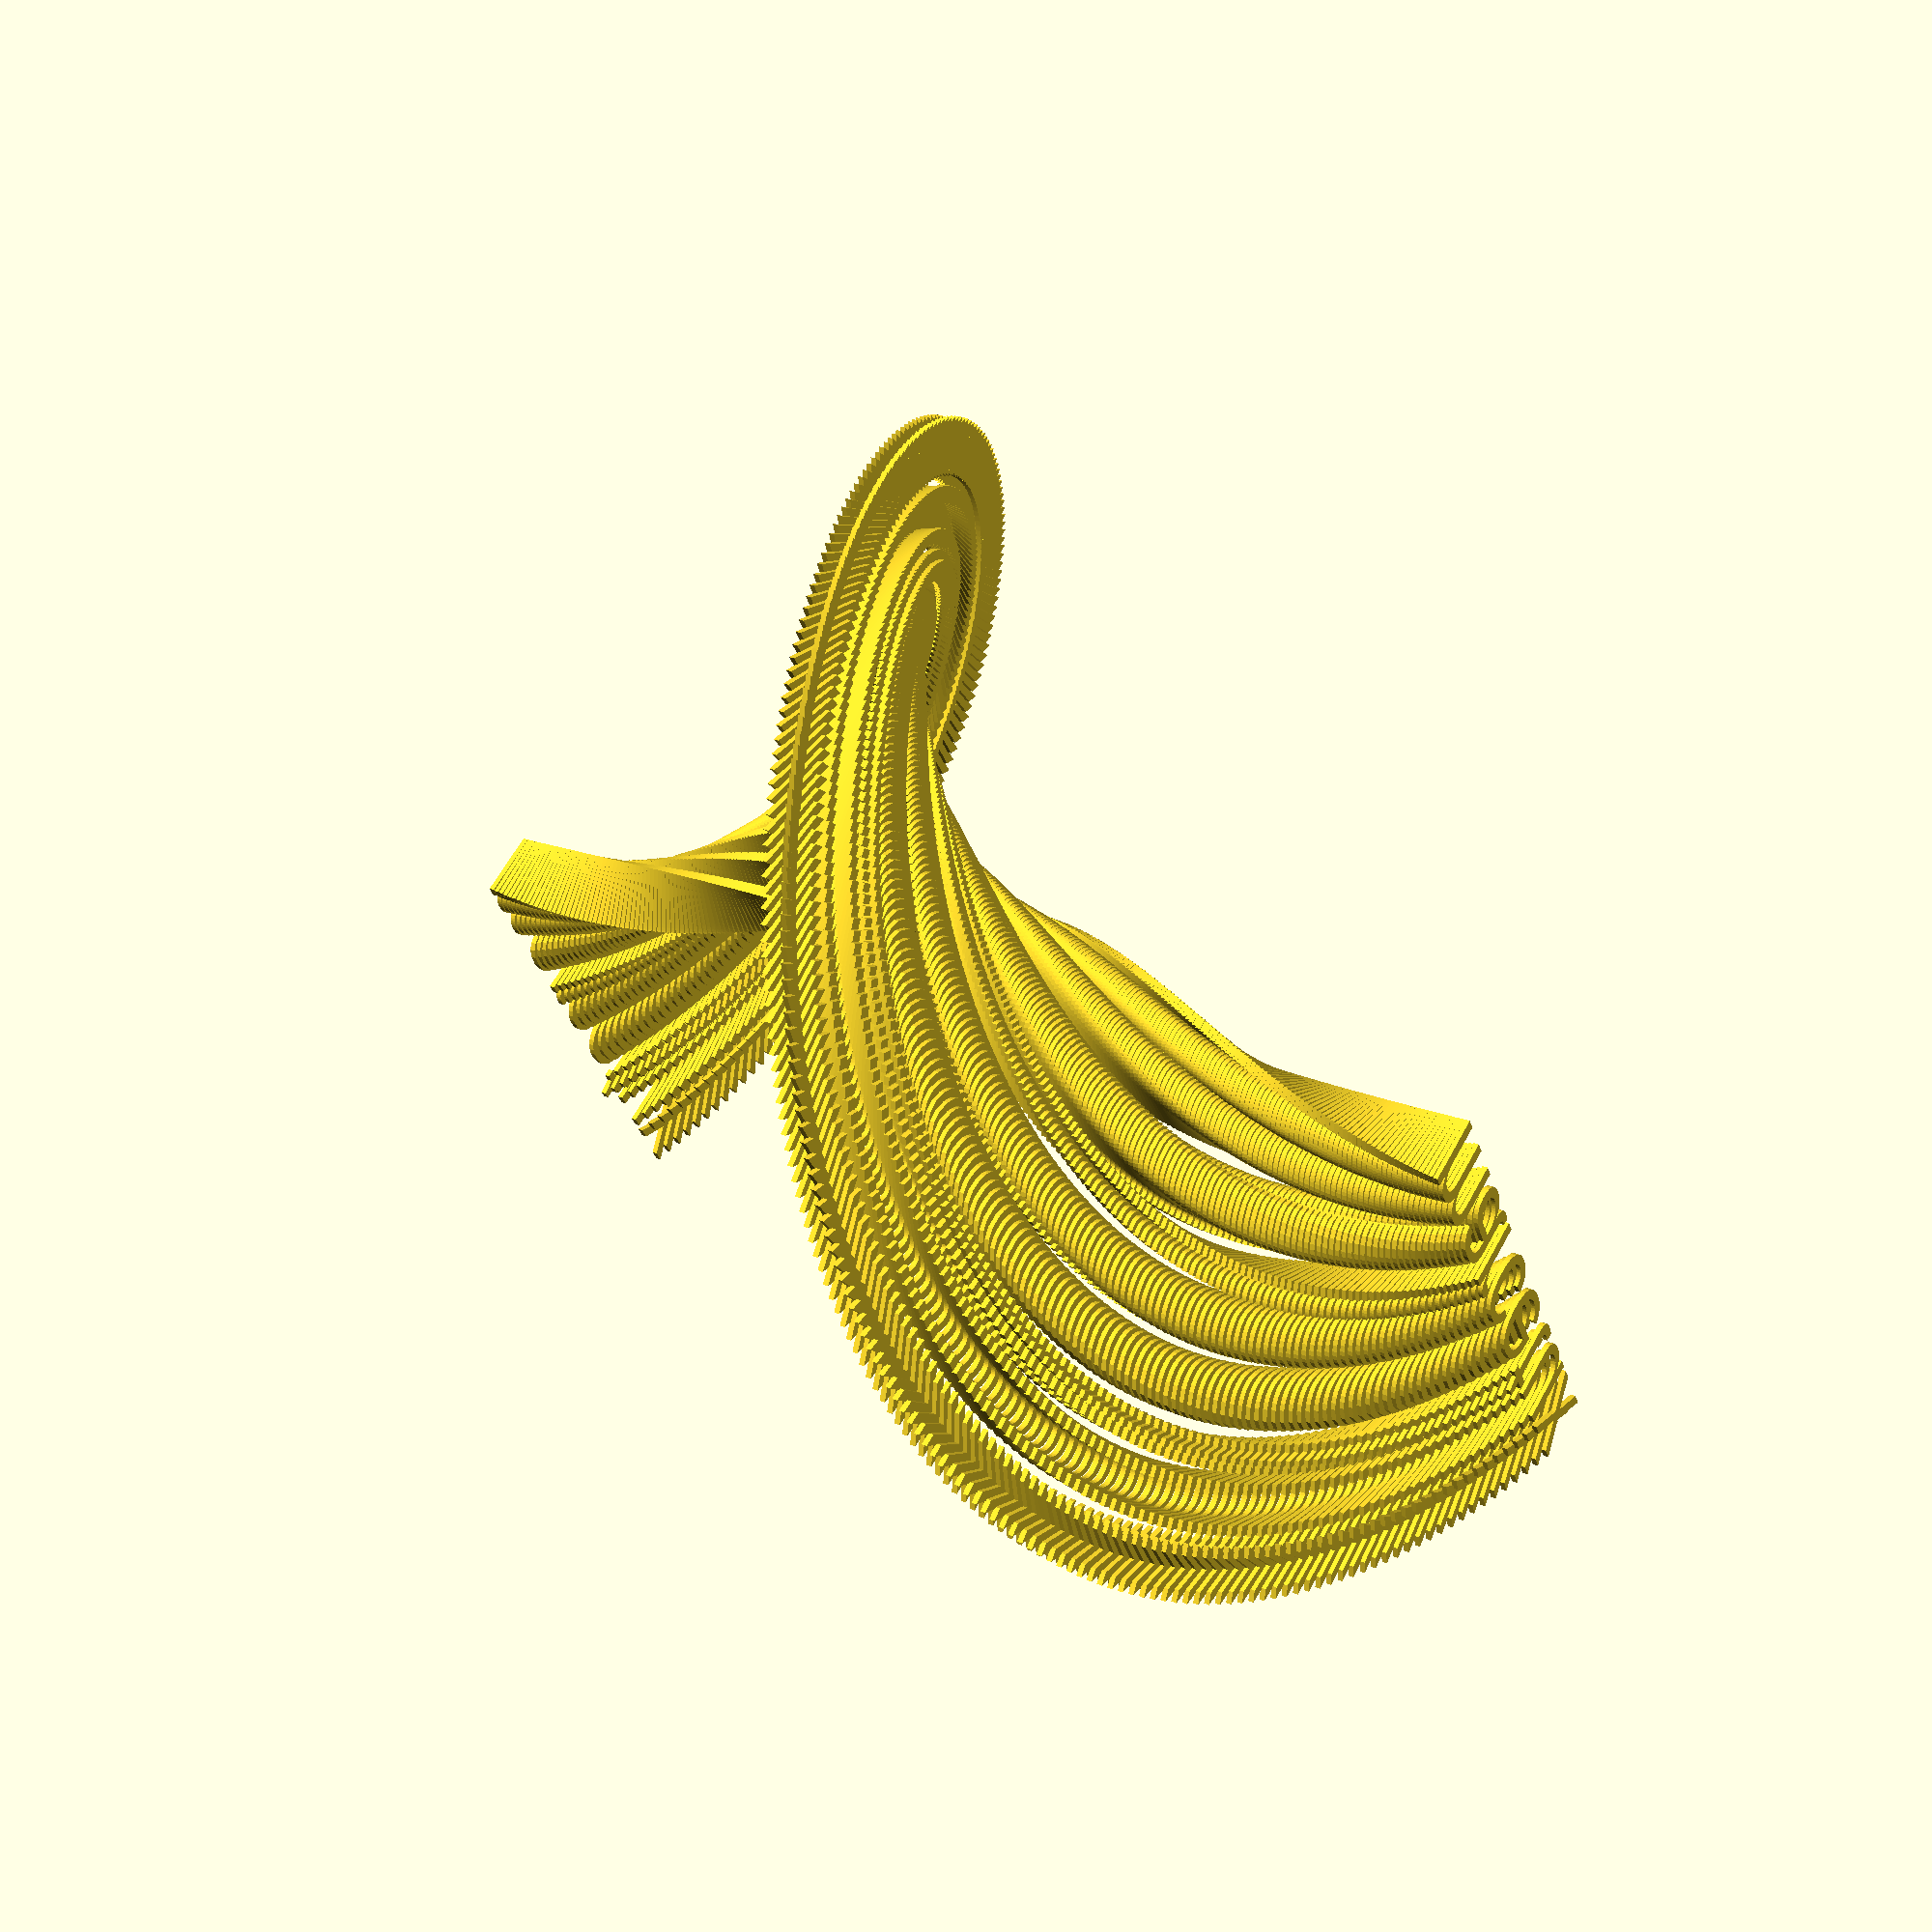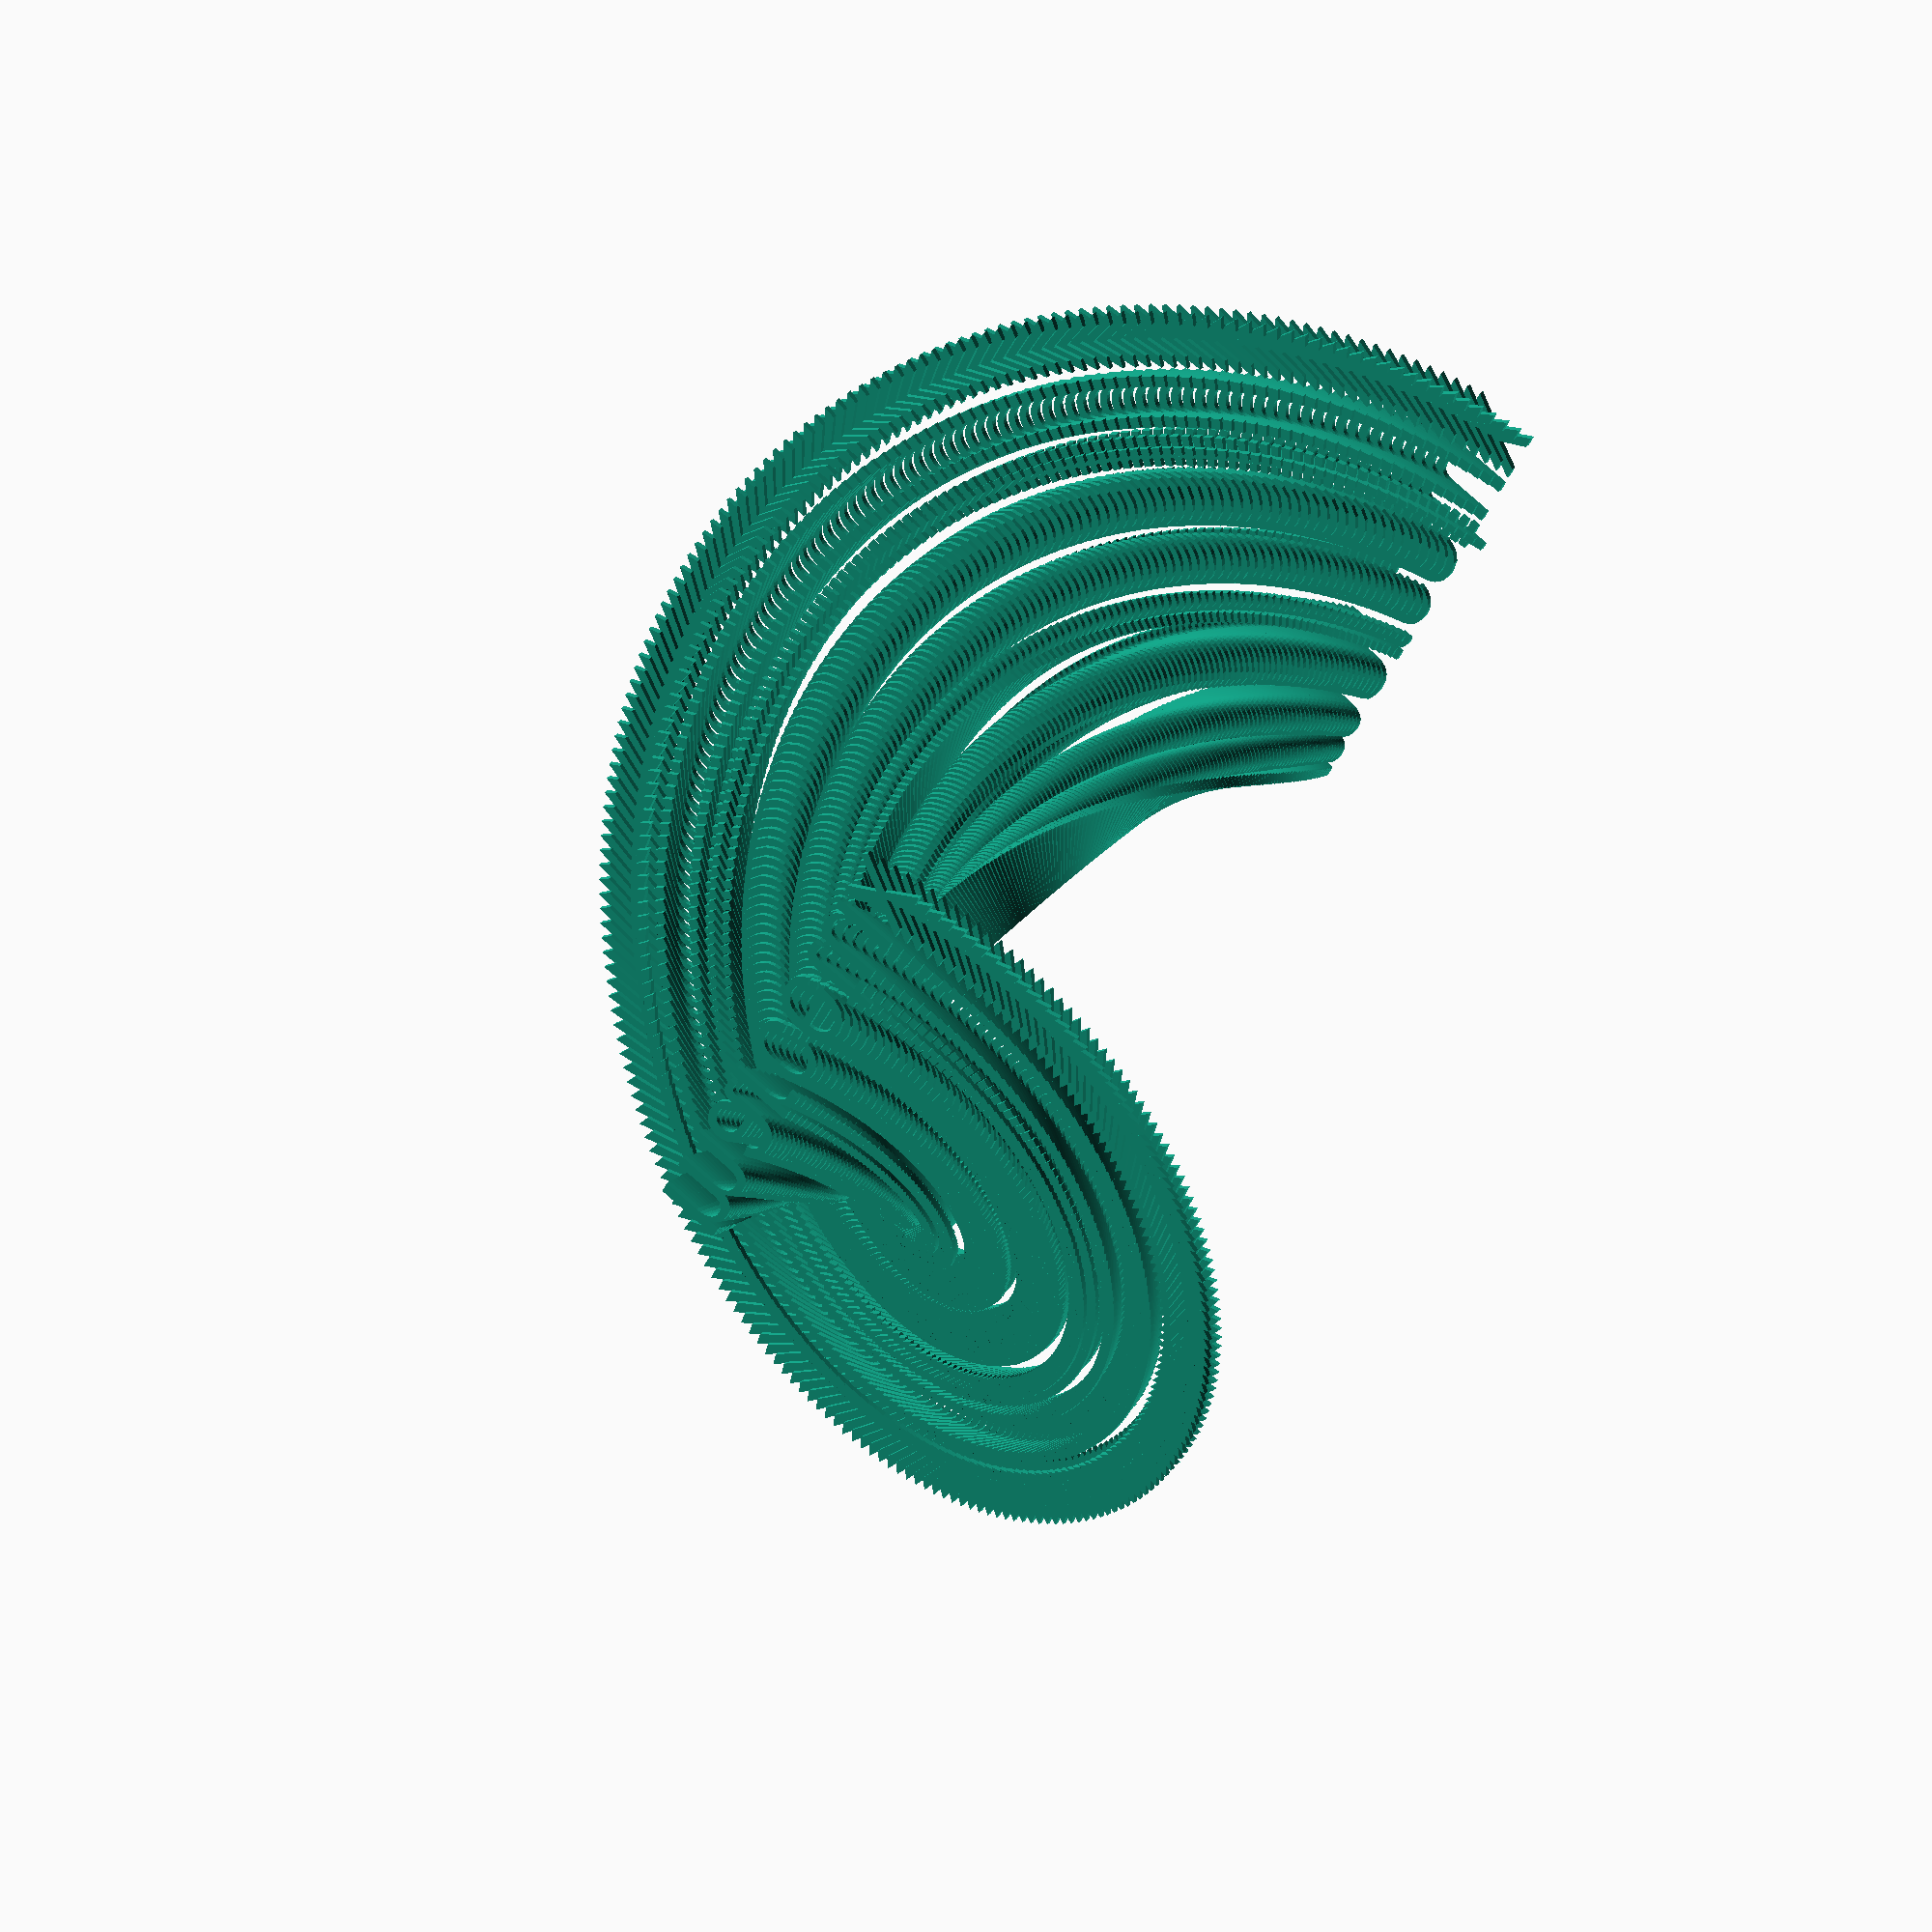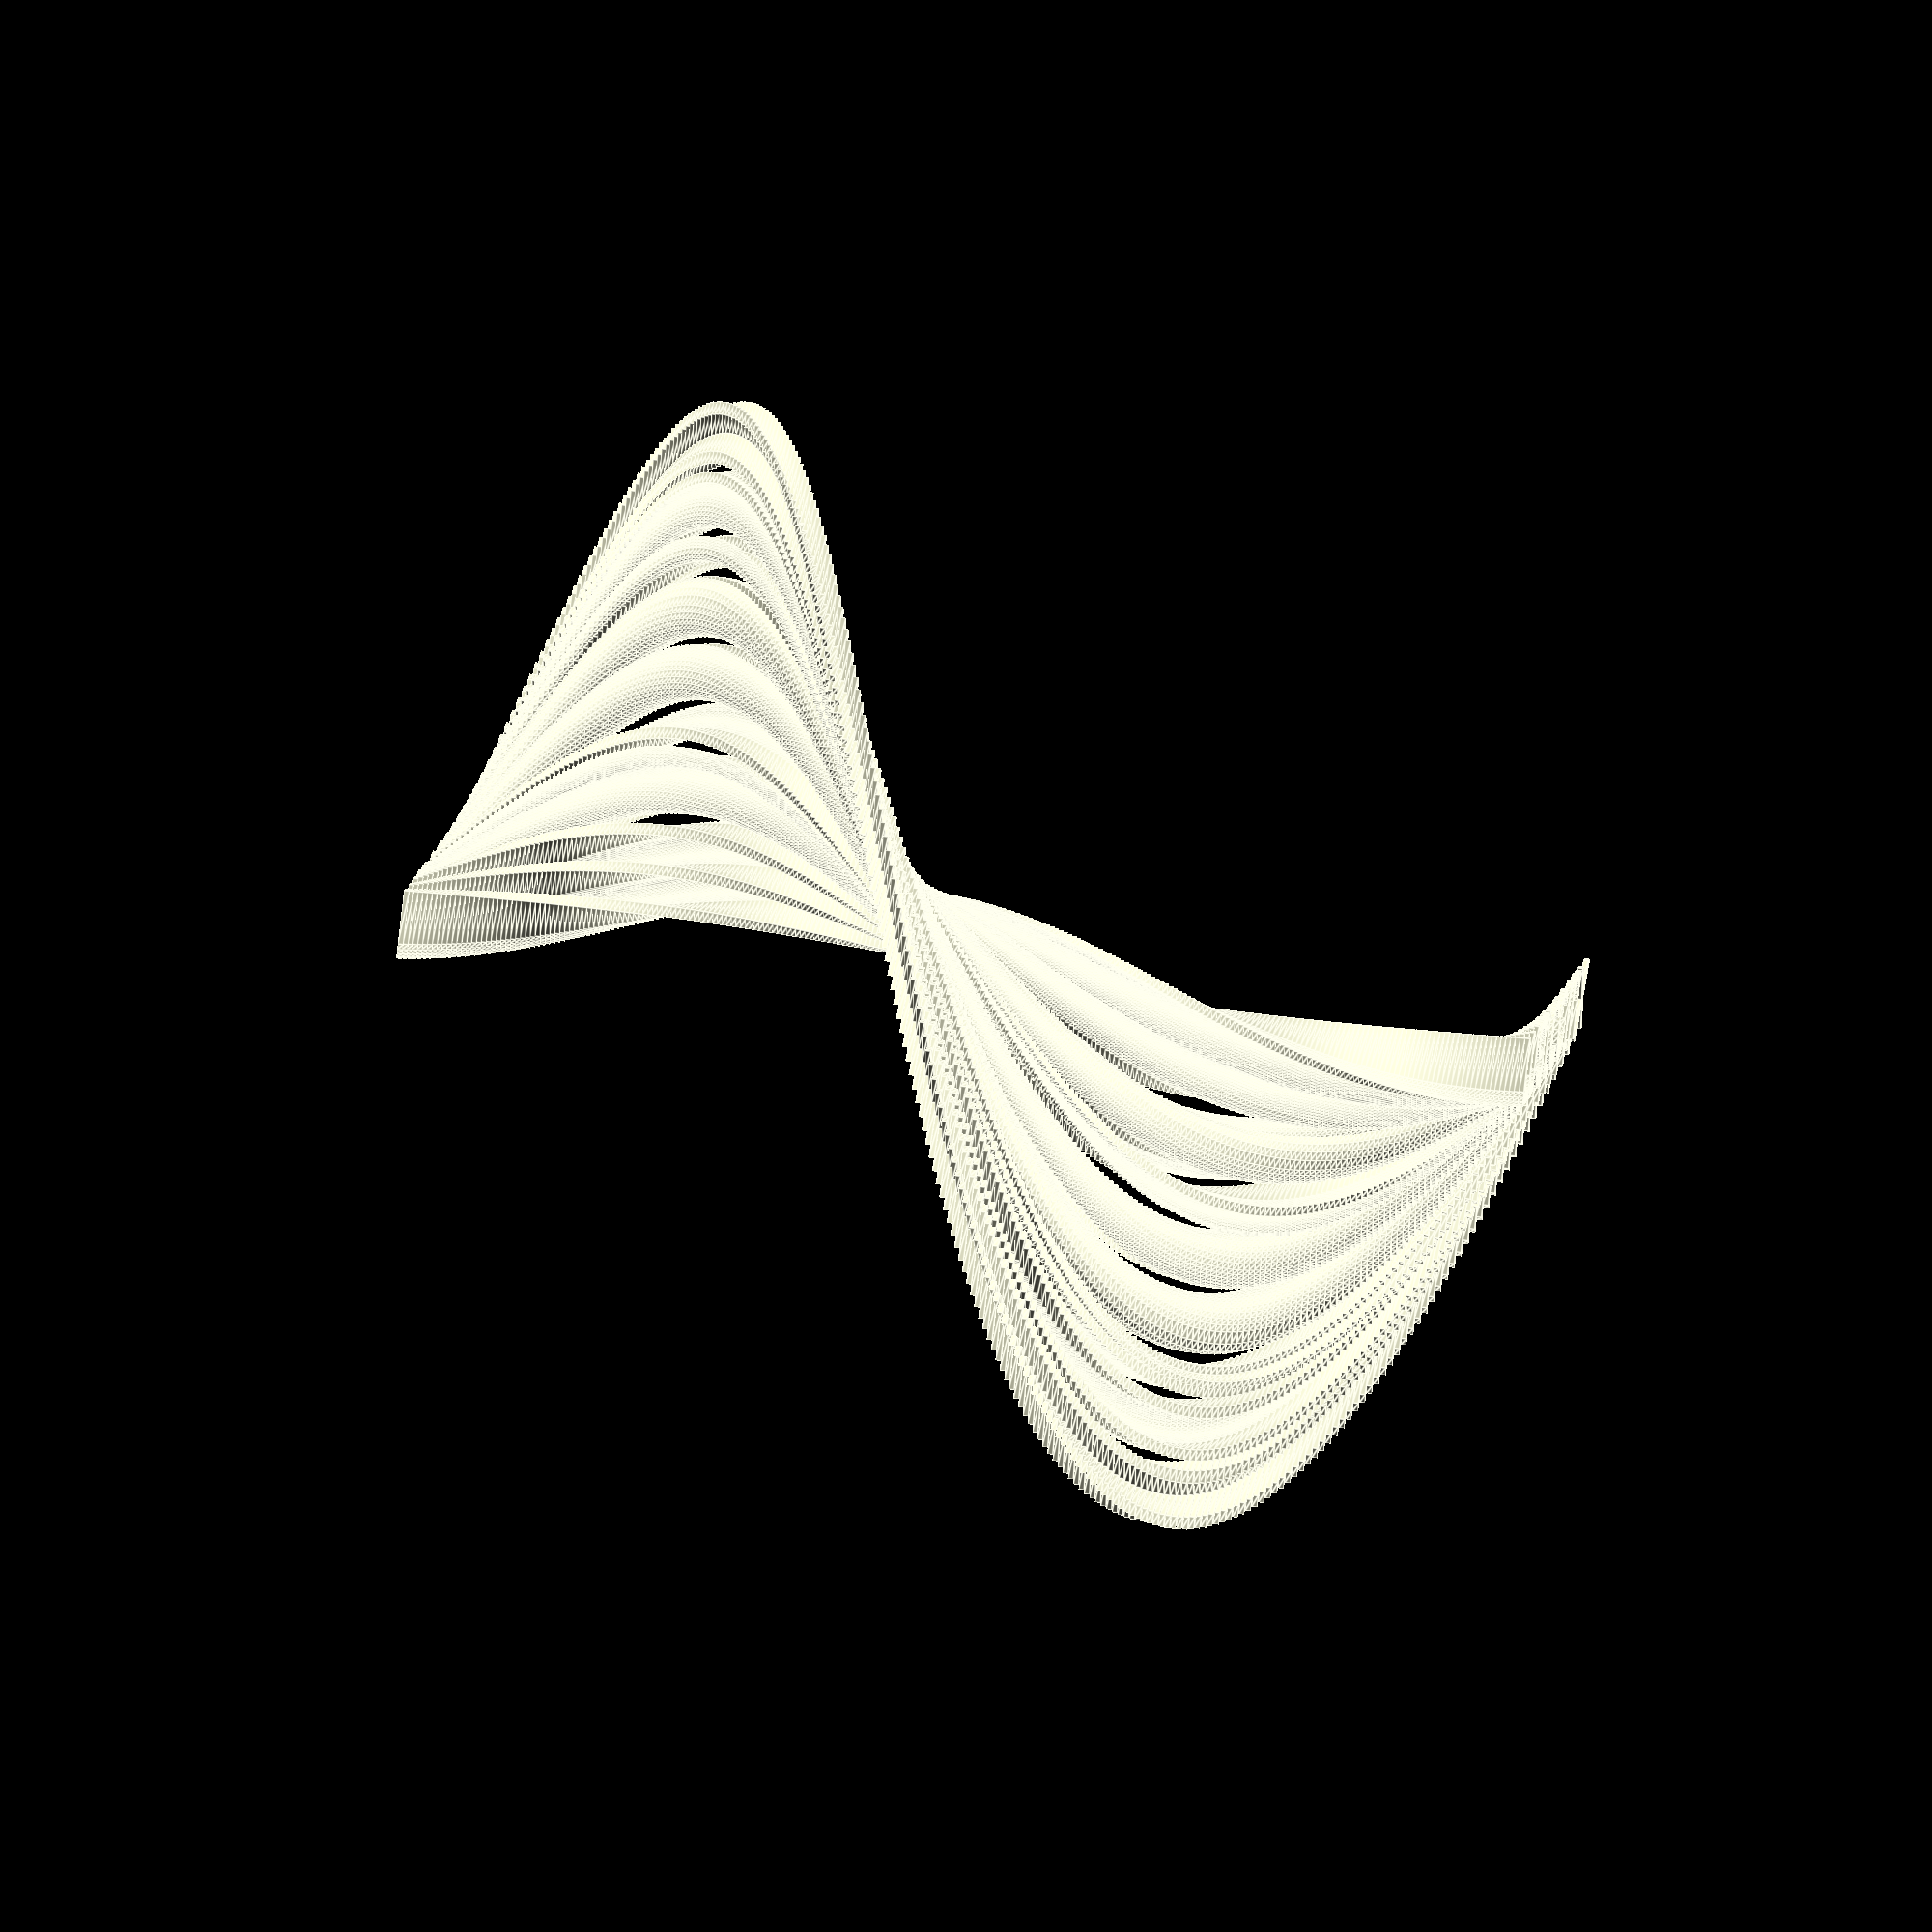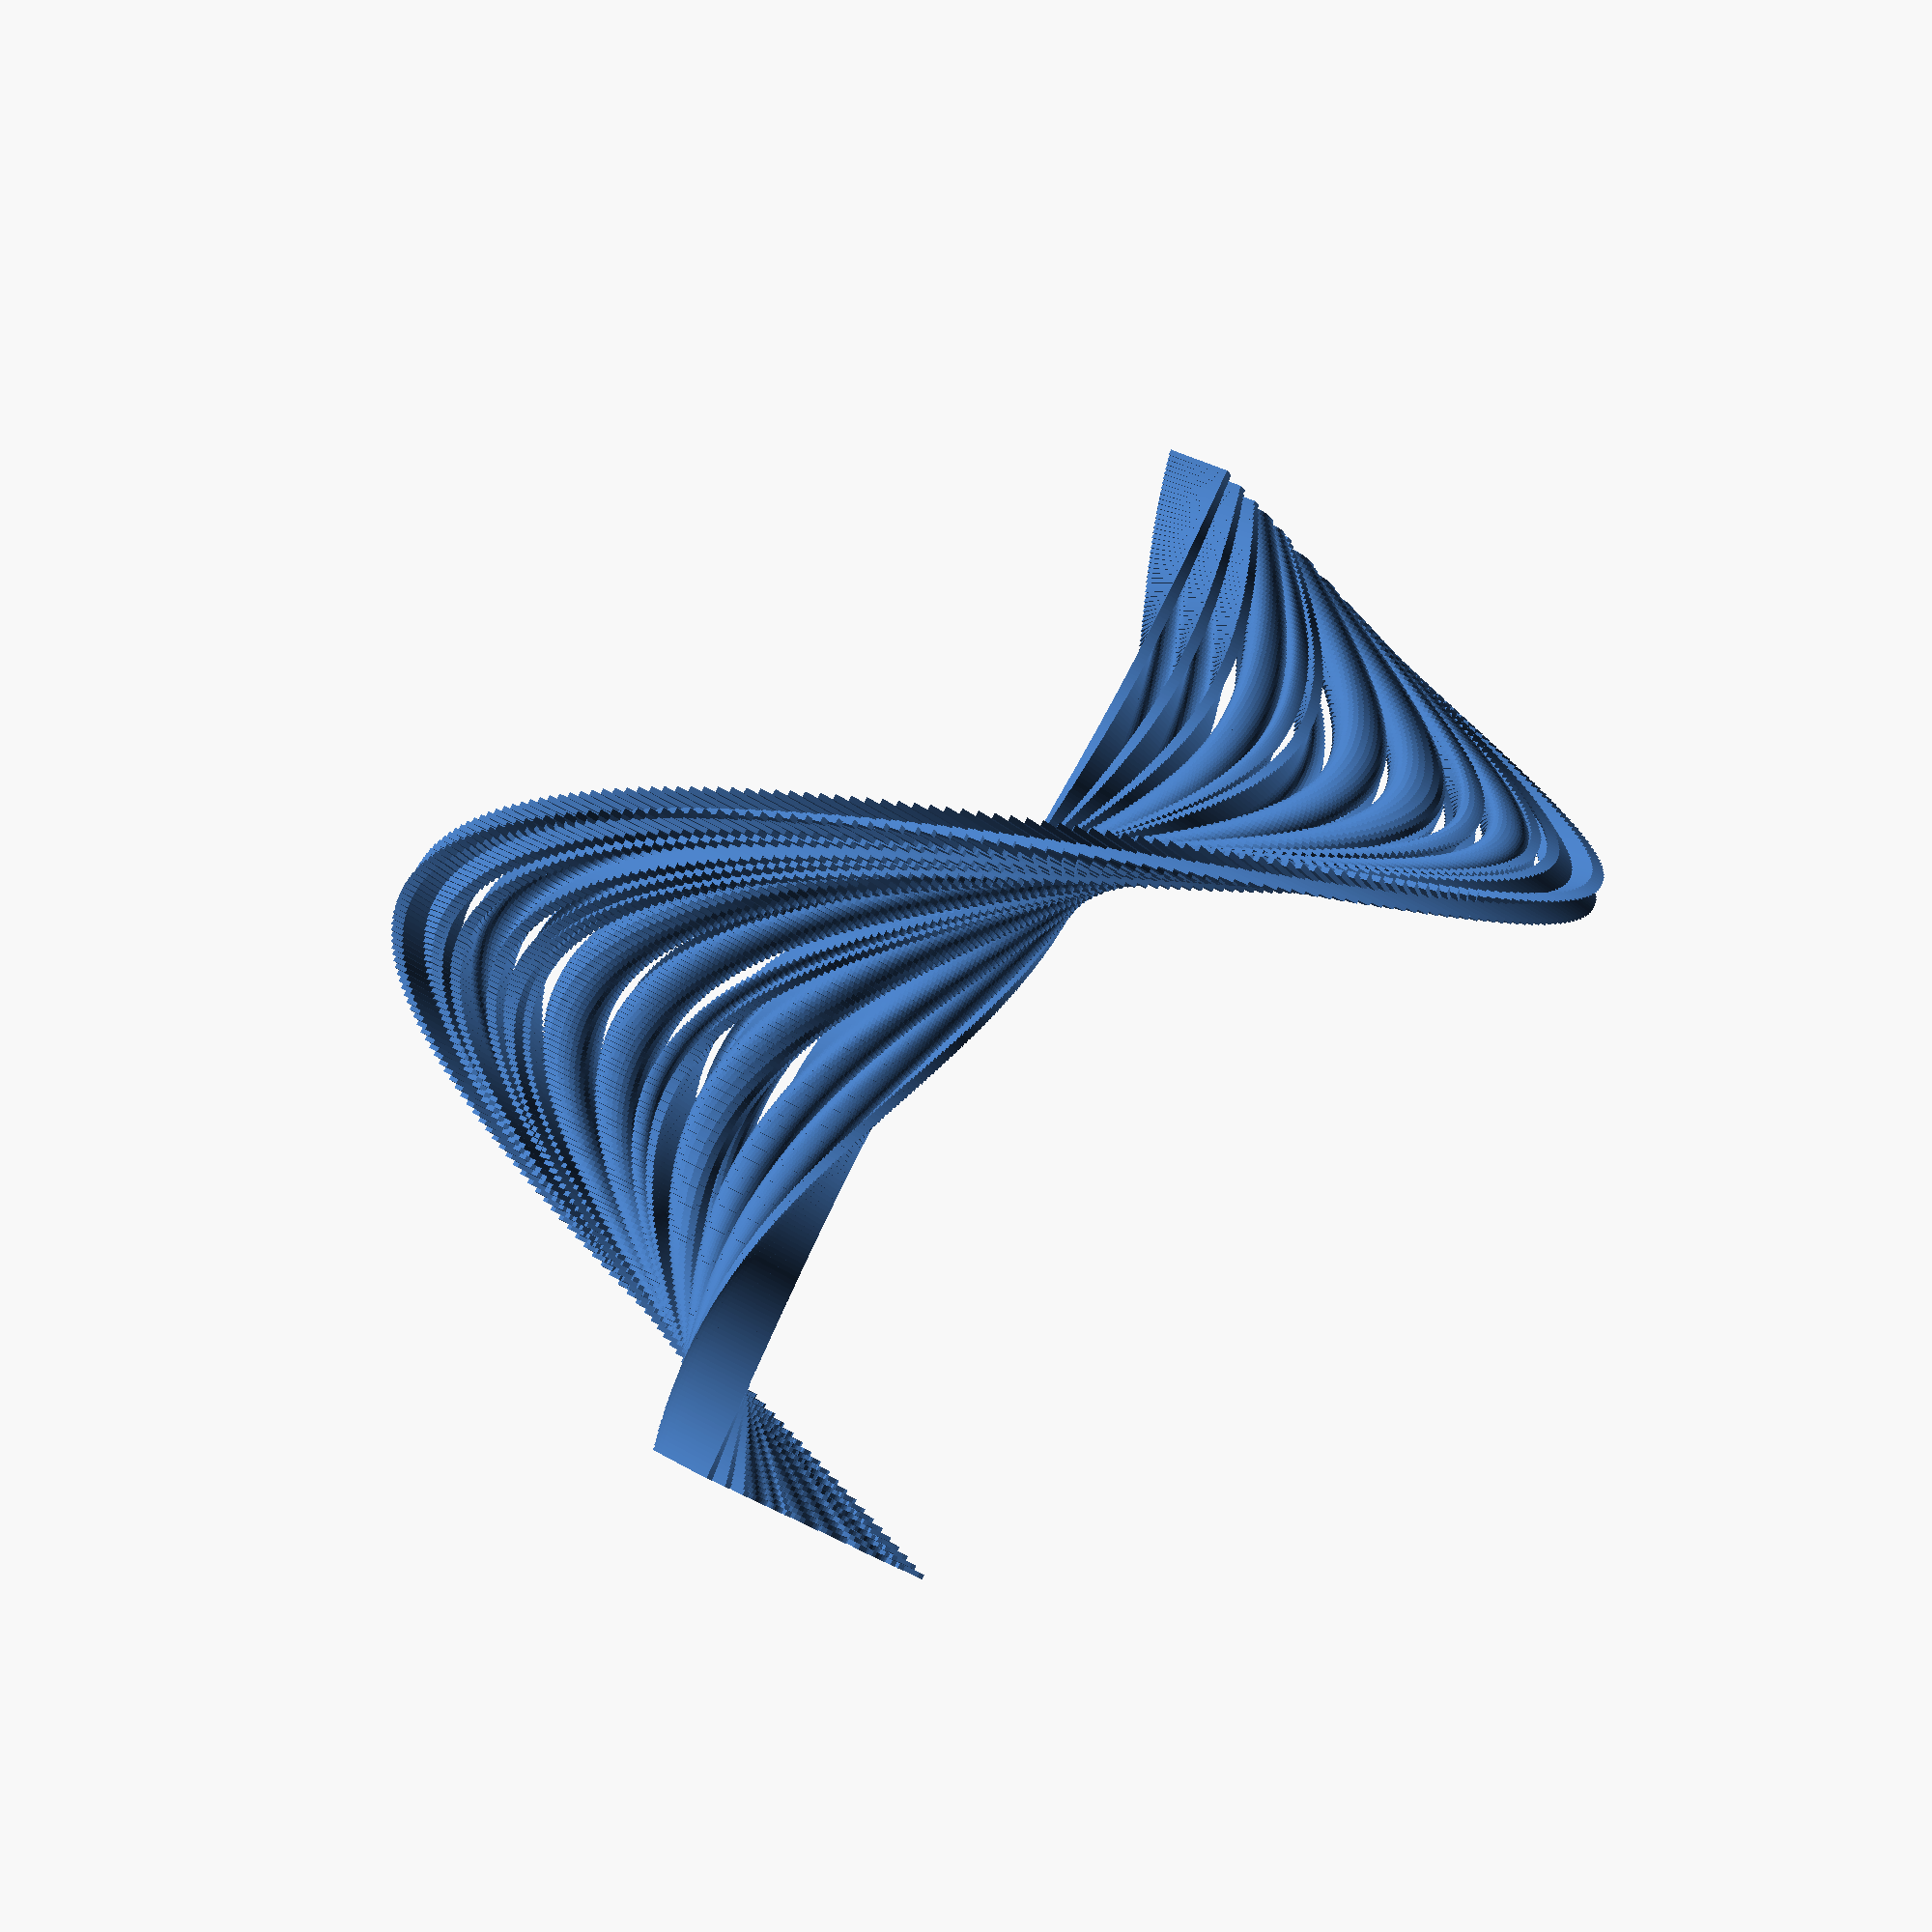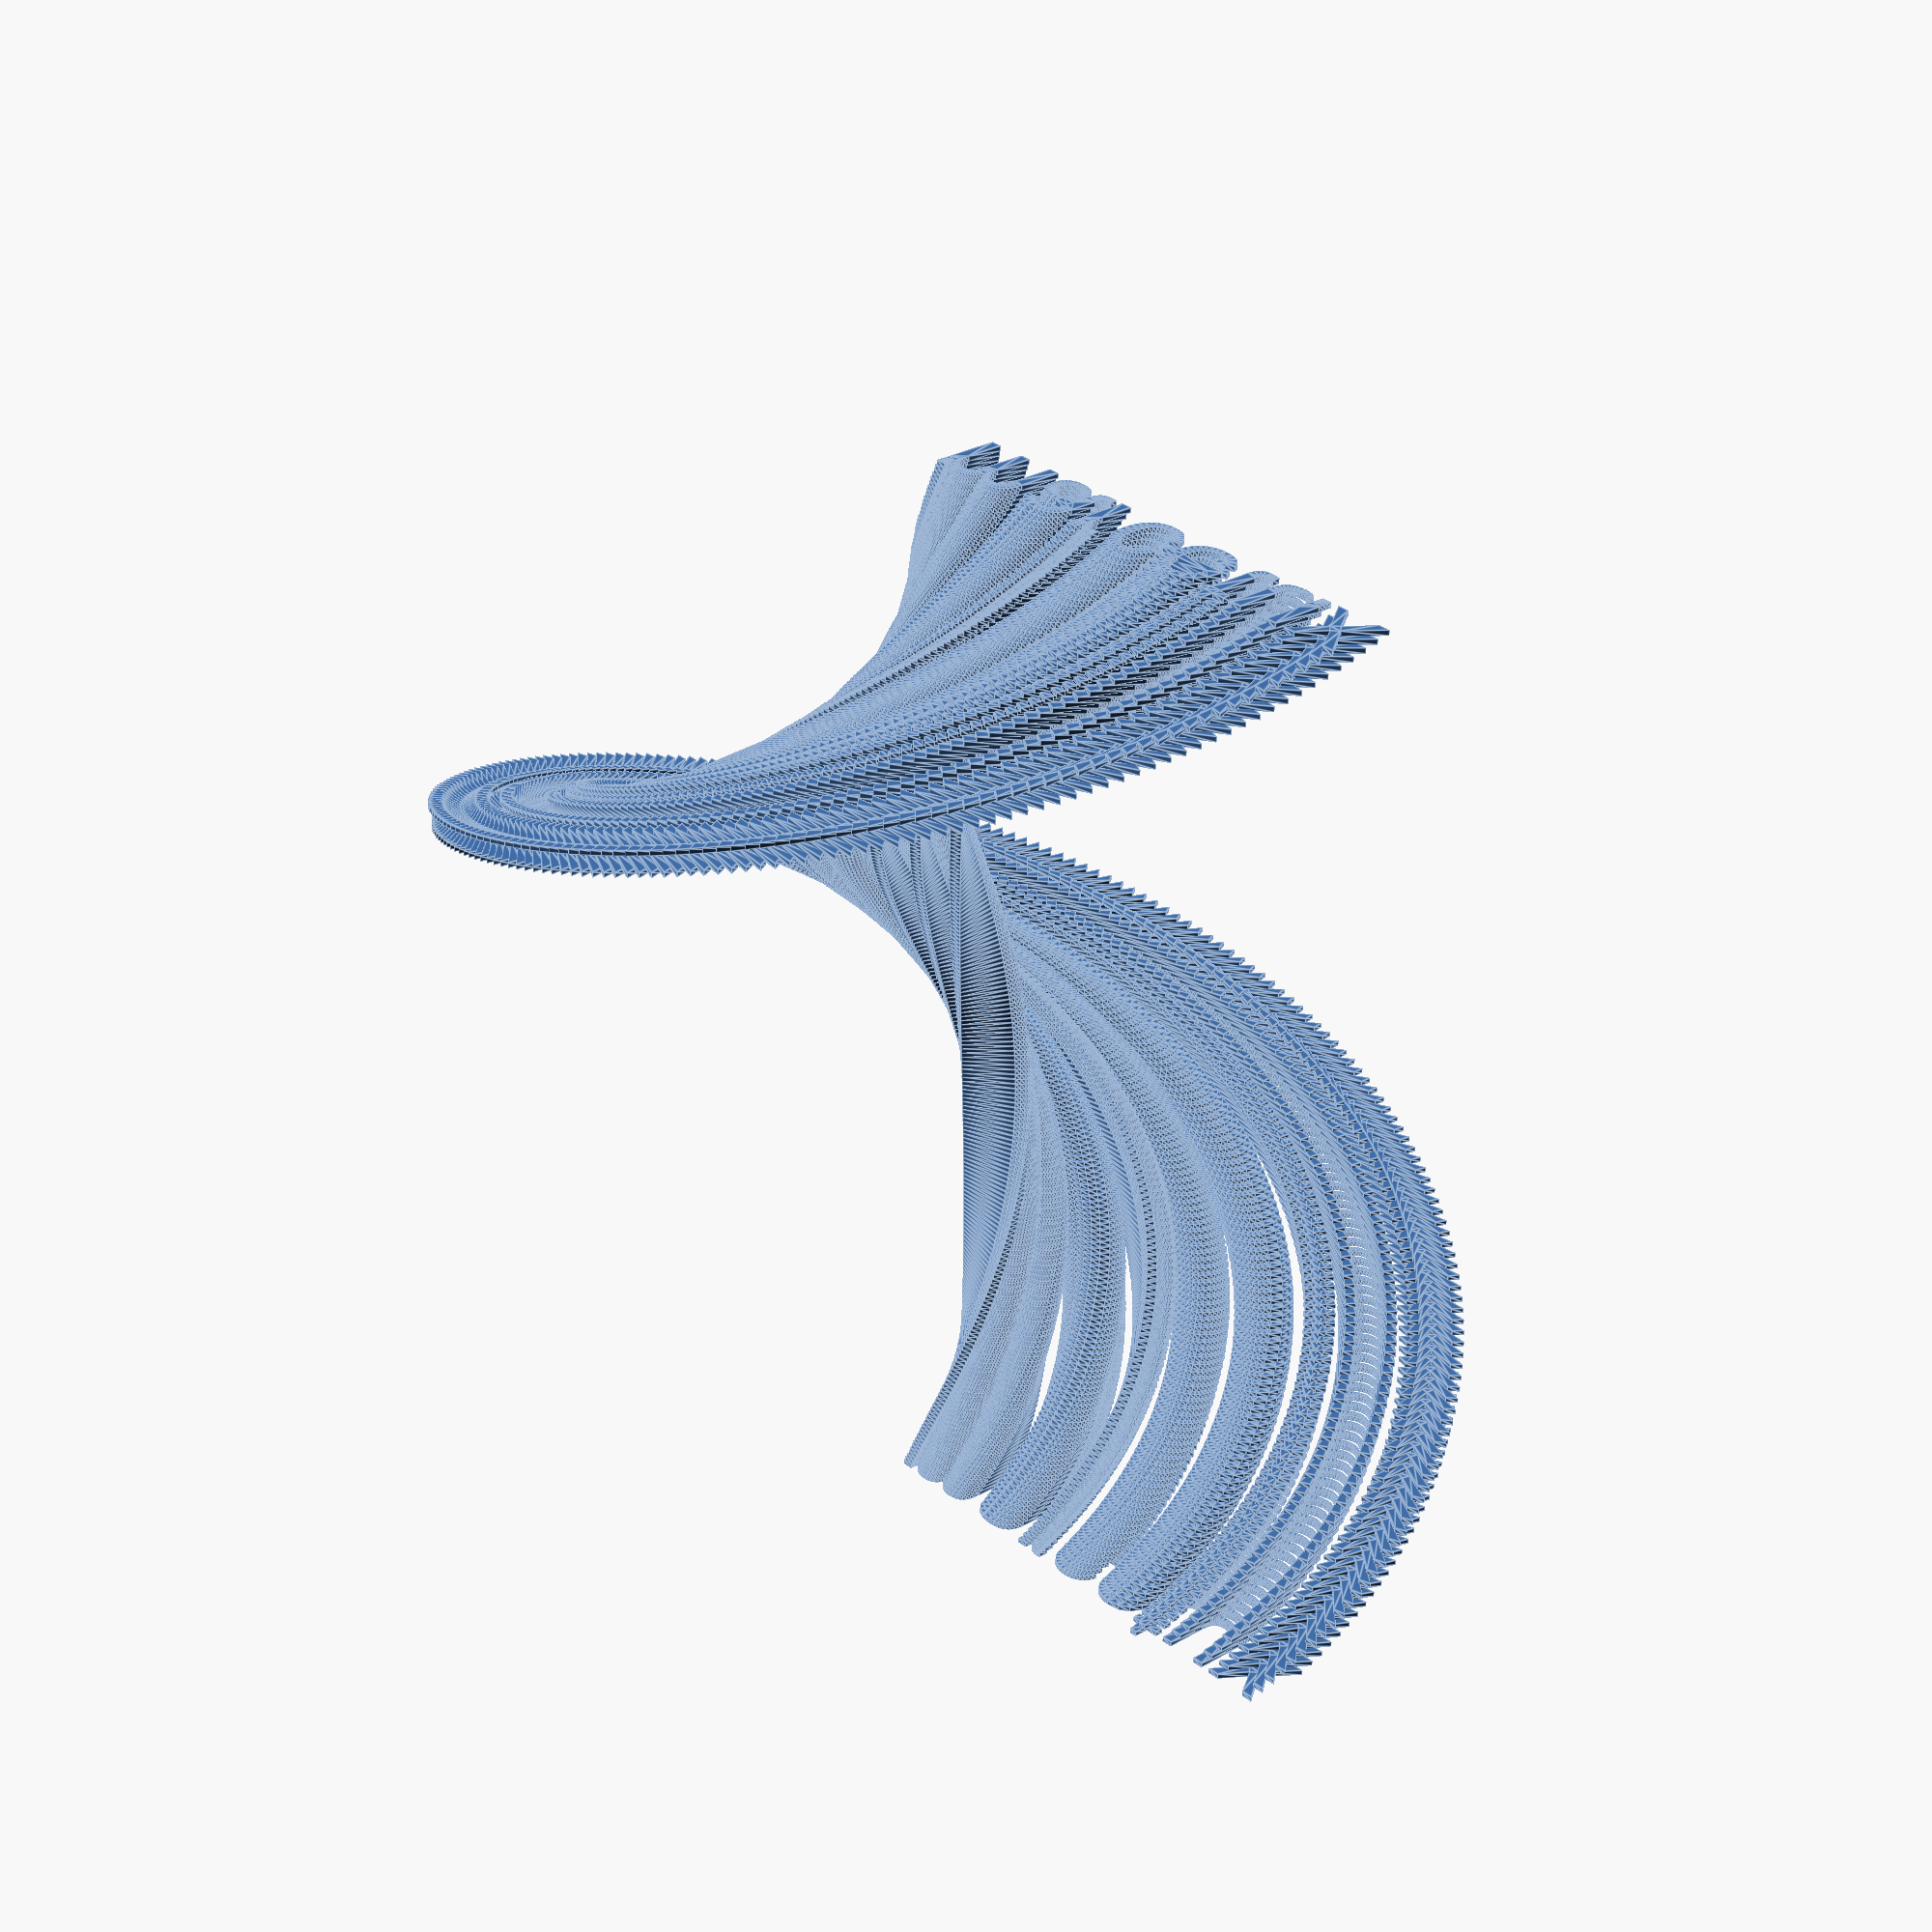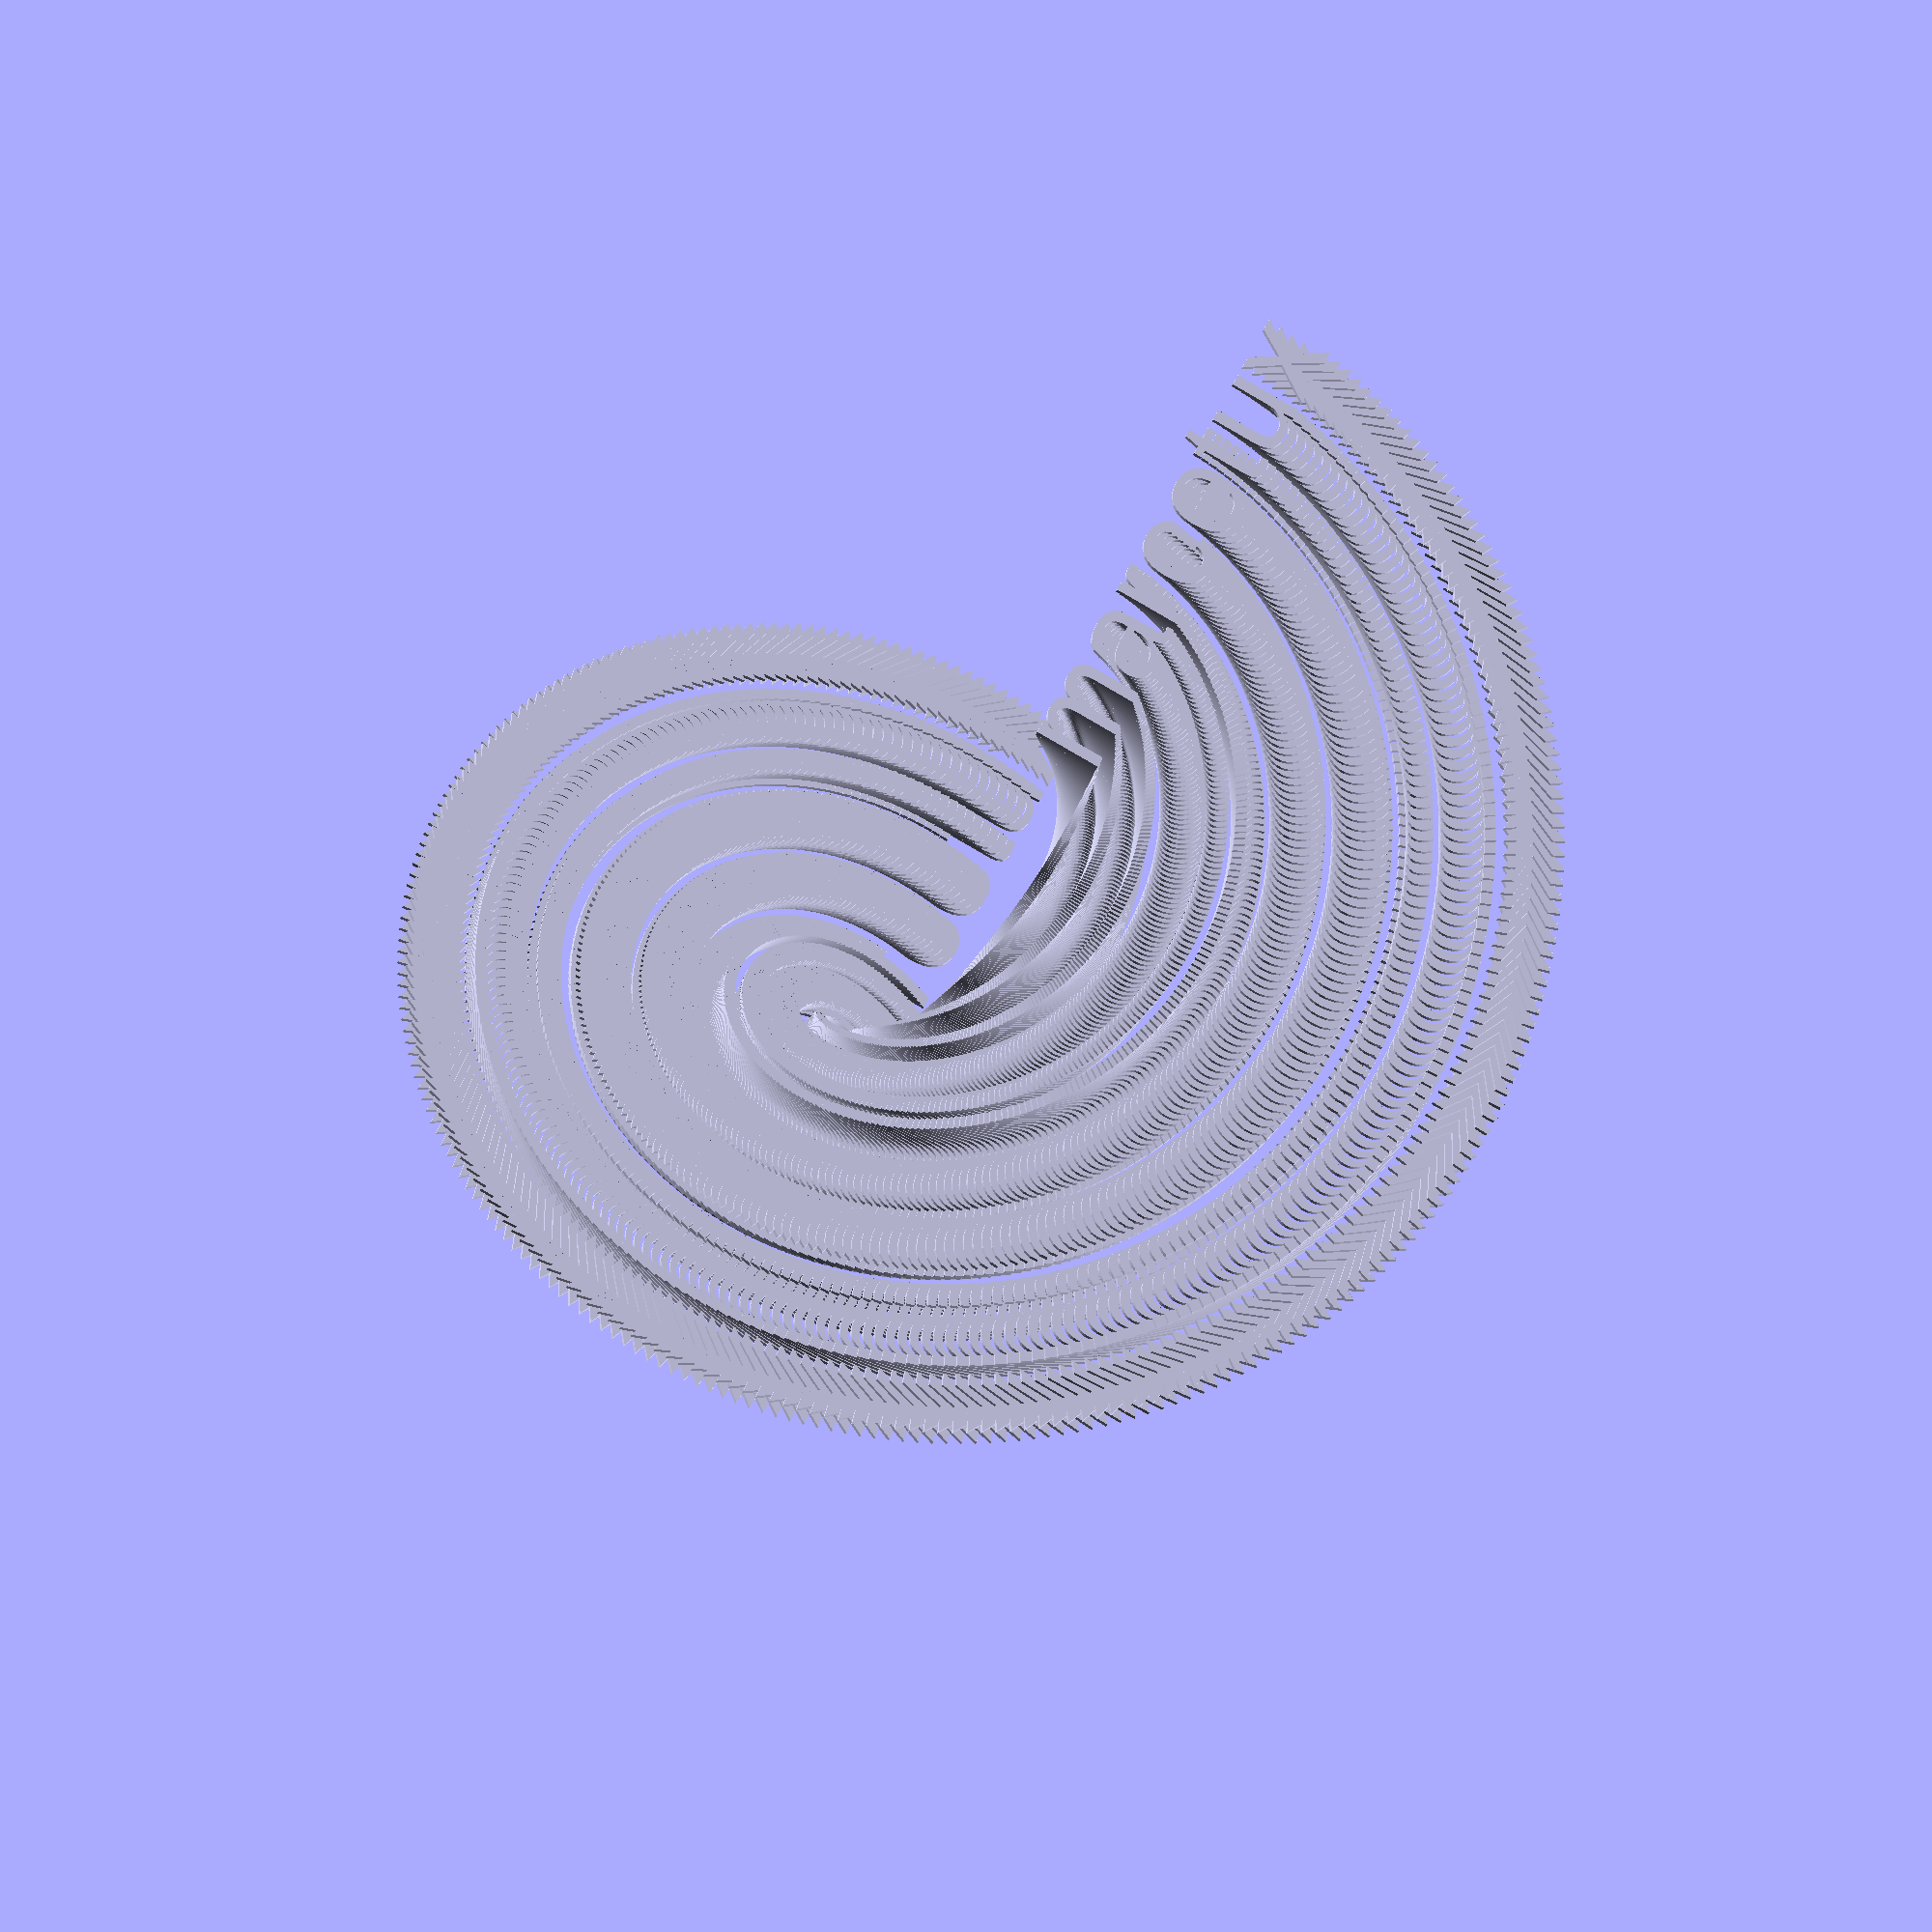
<openscad>
module twisted_text(text_str, twist_angle, height, size) {
    for (z = [0:0.5:height]) {
        translate([0, 0, z])
        rotate([0, 0, twist_angle * z / height])
        linear_extrude(height = 0.6)
            text(text_str, size = size, font = "Arial");
    }
}

twisted_text("marcetux", 360, 120, 10);

</openscad>
<views>
elev=334.0 azim=121.3 roll=124.2 proj=p view=solid
elev=151.3 azim=61.9 roll=327.4 proj=o view=solid
elev=126.4 azim=315.7 roll=80.7 proj=o view=edges
elev=276.2 azim=117.0 roll=207.2 proj=p view=solid
elev=240.6 azim=311.7 roll=1.9 proj=p view=edges
elev=200.2 azim=117.4 roll=192.9 proj=o view=wireframe
</views>
